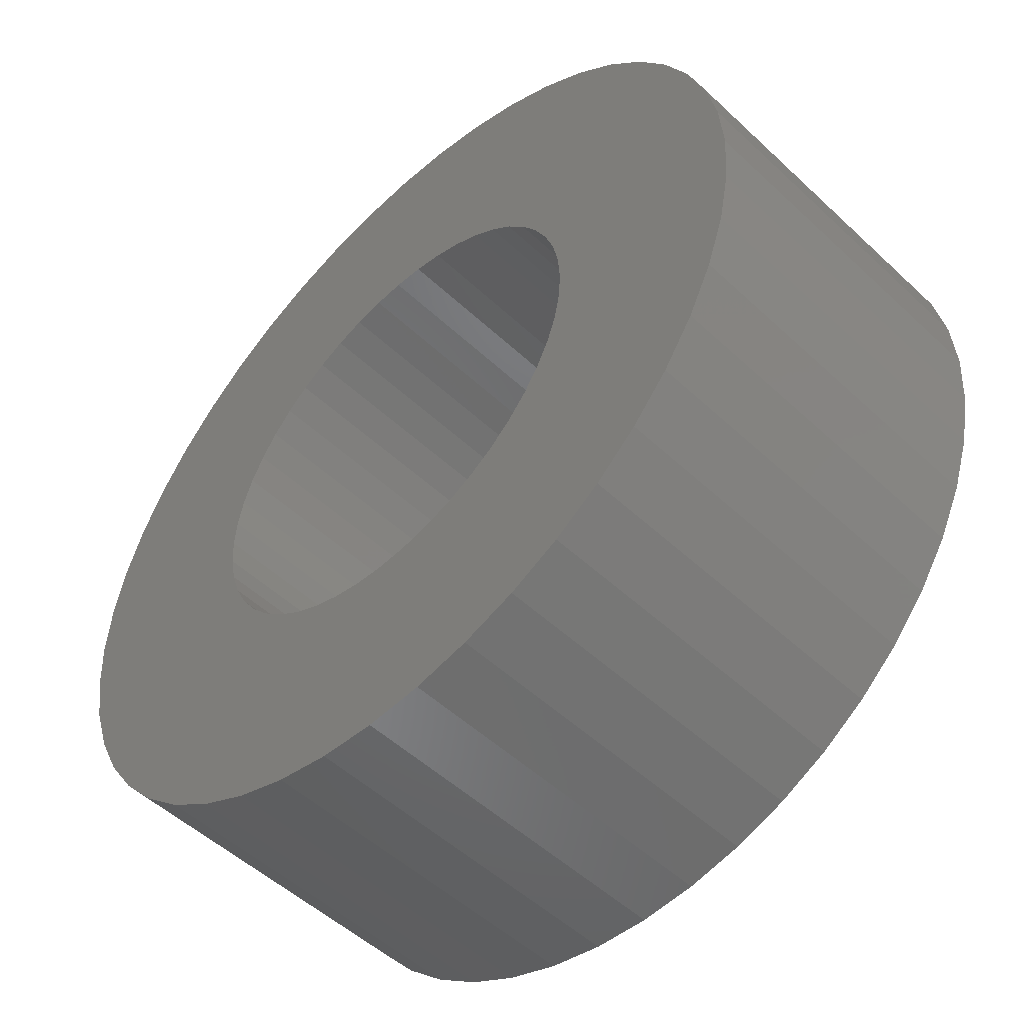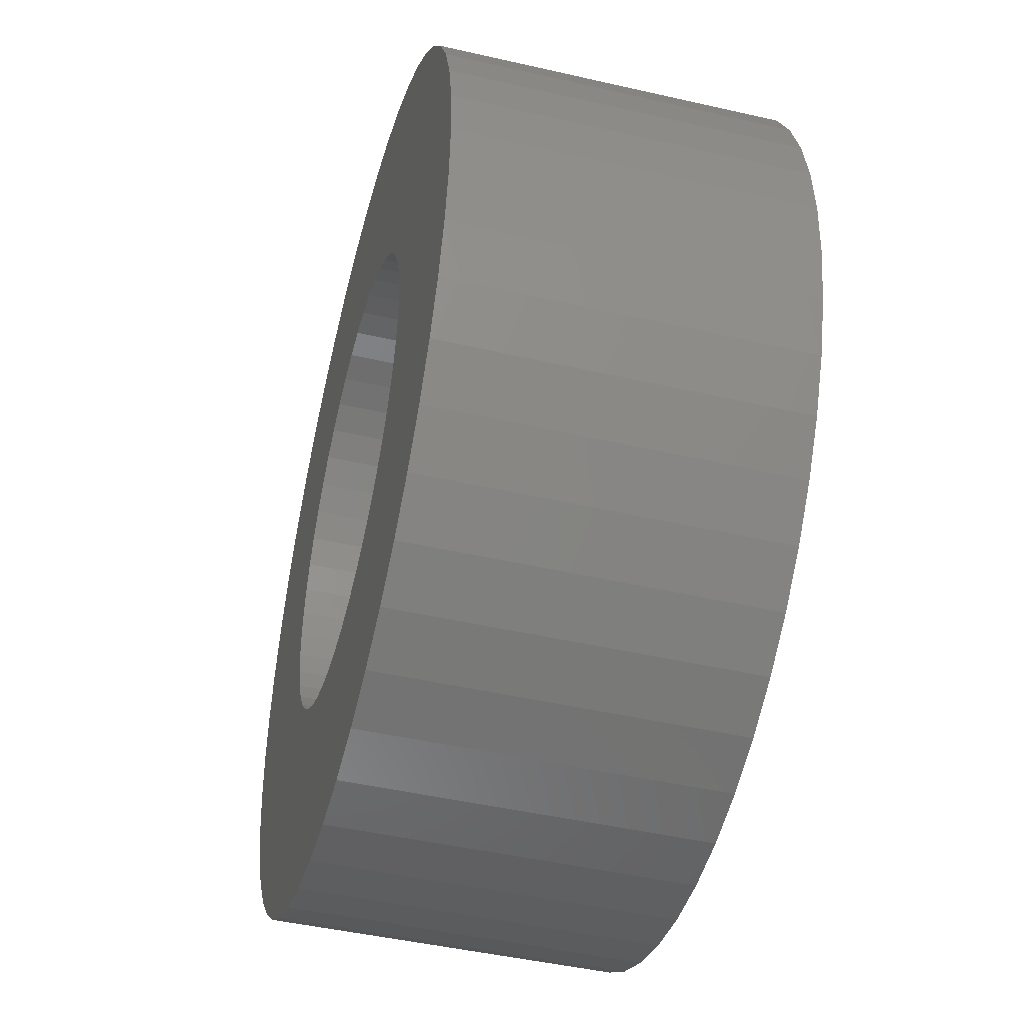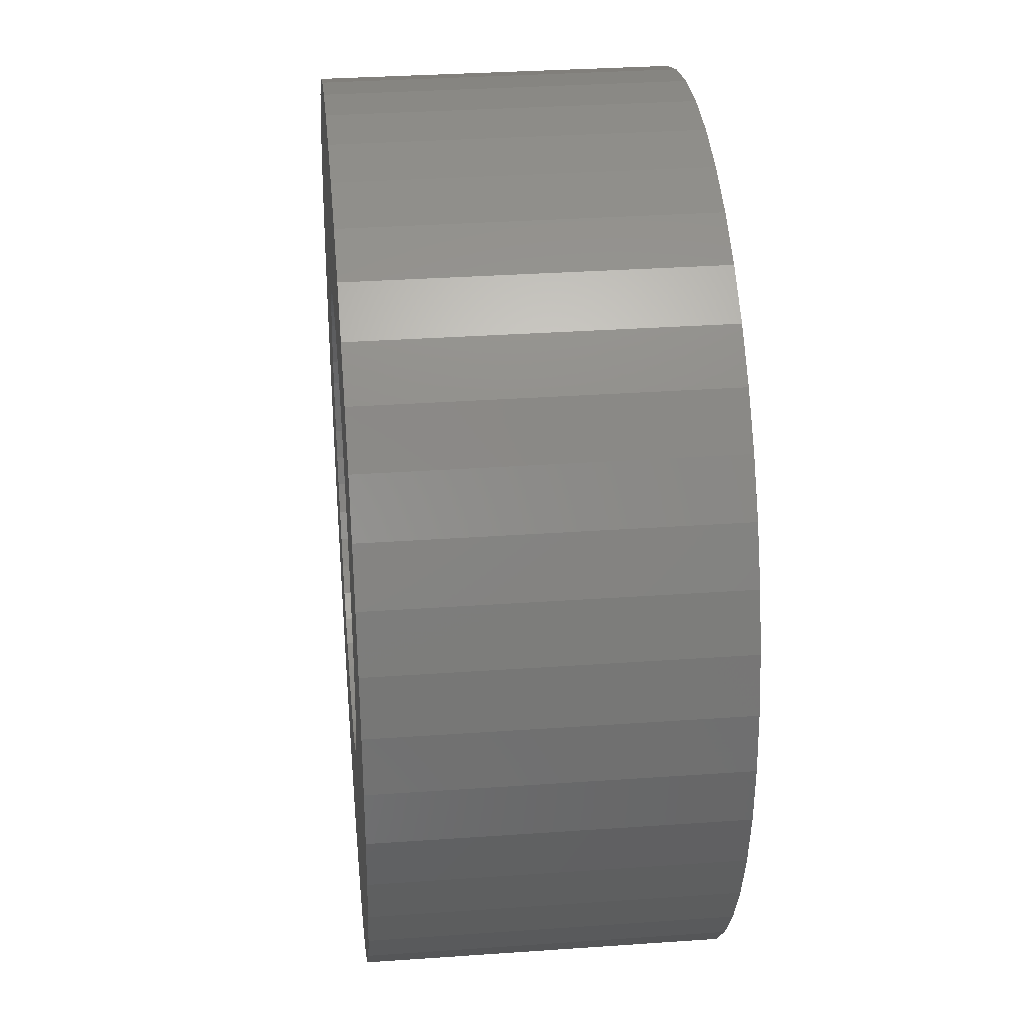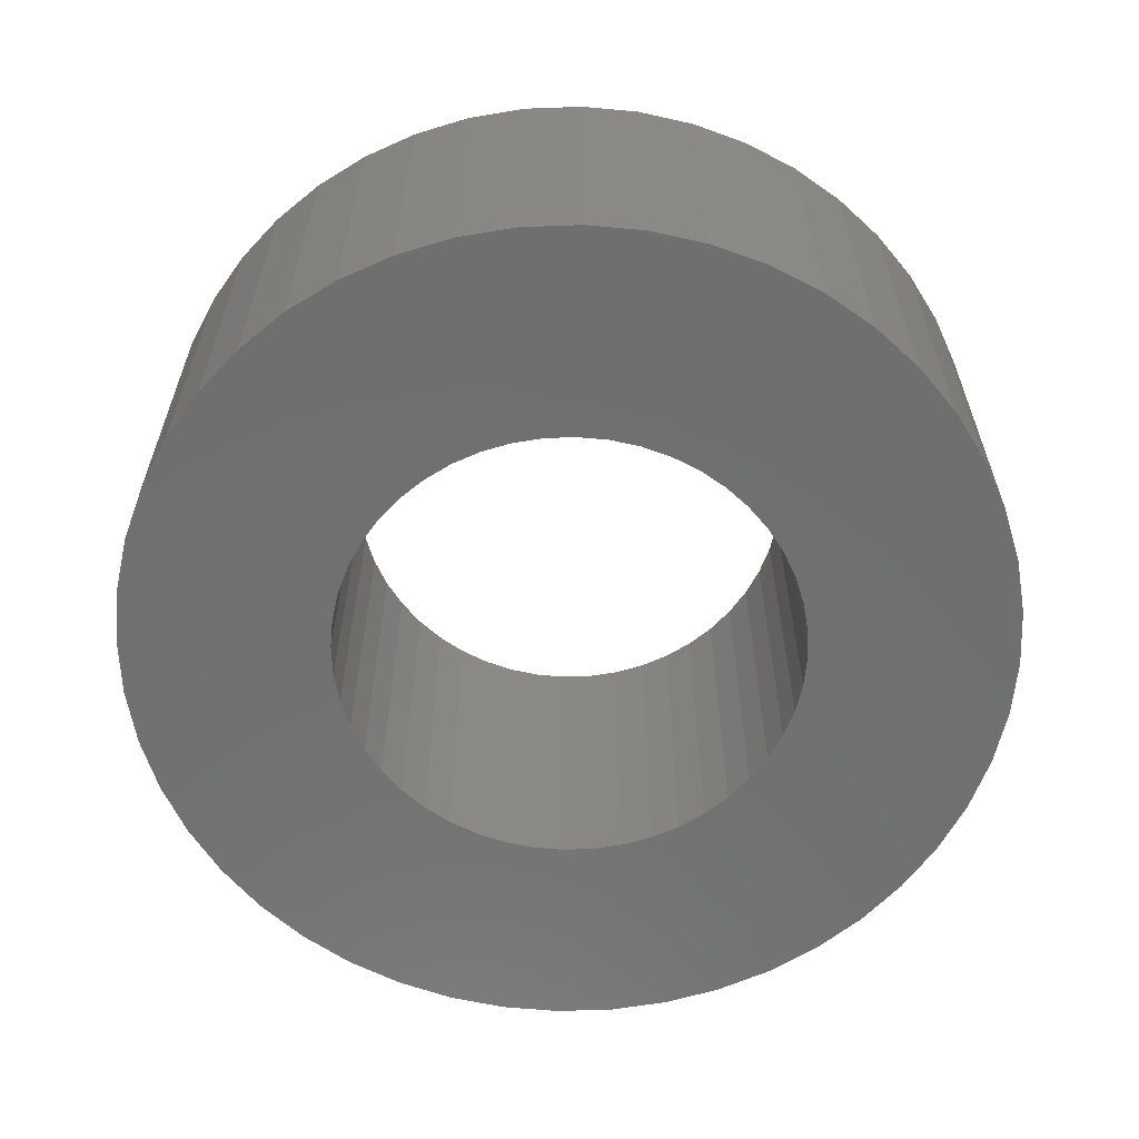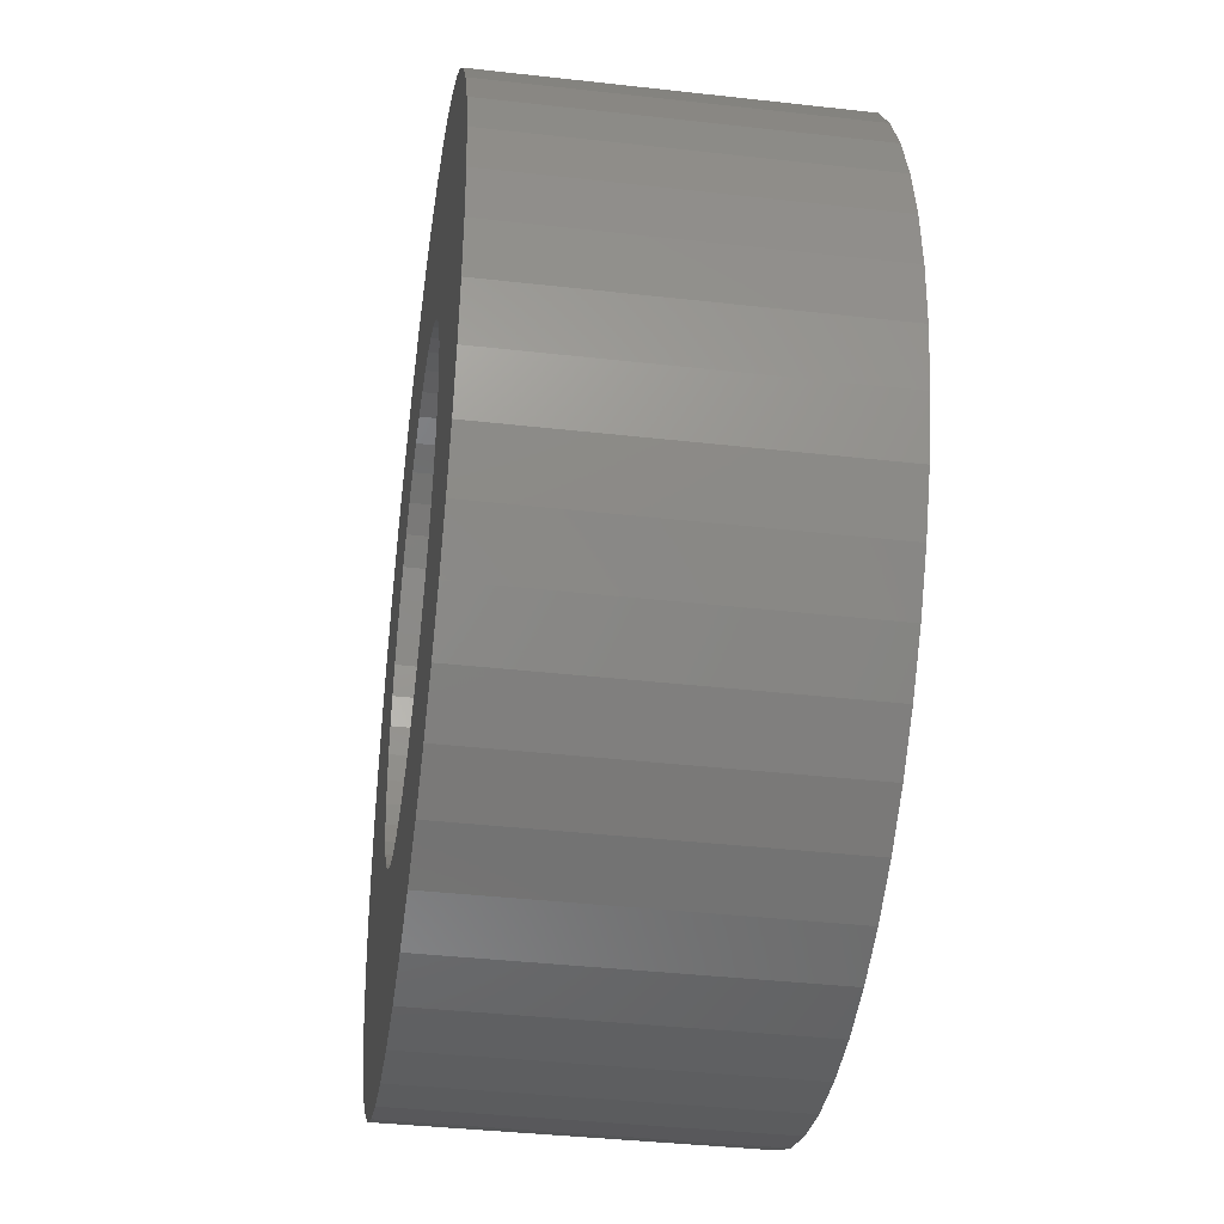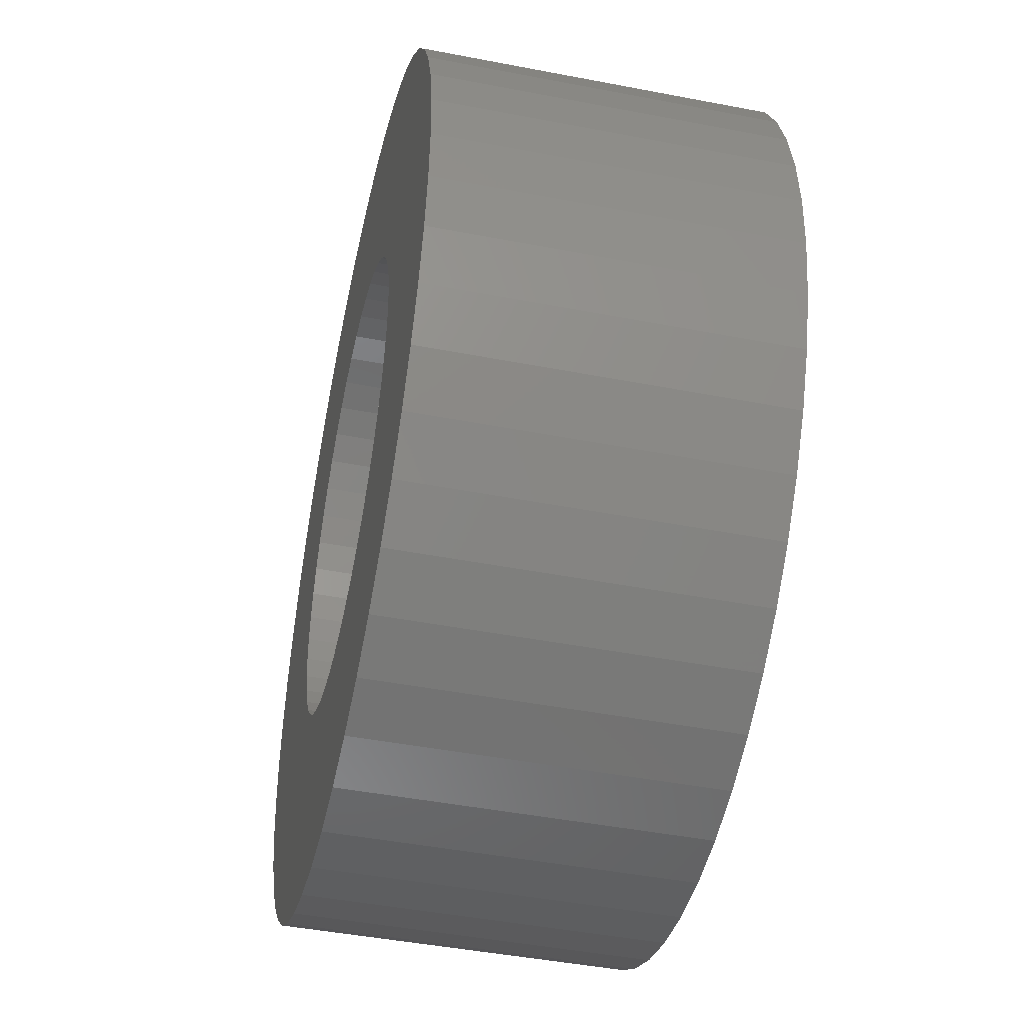
<metadata>
{"format":"stl","ext":"stl","renderer":"f3d","projection":"perspective","resolution":1024,"background":"white","views":[{"elev":-51.3,"azim":44.6,"up":"+Y"},{"elev":-46.2,"azim":75.3,"up":"+Y"},{"elev":32.4,"azim":-95.6,"up":"+Y"},{"elev":-61.6,"azim":-151.6,"up":"+Z"},{"elev":-38.7,"azim":-98.1,"up":"+Y"},{"elev":-45.8,"azim":77.5,"up":"+Y"}]}
</metadata>
<code>
# stl→obj: 192 verts, 384 faces
v -4.5 7.794 0
v -4.75 5.817e-16 0
v -5.479 7.14 0
v -4.709 0.62 0
v -4.588 1.229 0
v -4.388 1.818 0
v -3.444 8.315 0
v -4.114 2.375 0
v -3.768 2.892 0
v -3.359 3.359 0
v -2.329 8.693 0
v -2.892 3.768 0
v -2.375 4.114 0
v -1.818 4.388 0
v -1.175 8.923 0
v -1.229 4.588 0
v -0.62 4.709 0
v 5.511e-16 9 0
v 2.909e-16 4.75 0
v 0.62 4.709 0
v 1.175 8.923 0
v 1.229 4.588 0
v 2.329 8.693 0
v 1.818 4.388 0
v 2.375 4.114 0
v 3.444 8.315 0
v 2.892 3.768 0
v 3.359 3.359 0
v 3.768 2.892 0
v 4.5 7.794 0
v 4.114 2.375 0
v 4.388 1.818 0
v 4.588 1.229 0
v 5.479 7.14 0
v 4.709 0.62 0
v 4.75 0 0
v 5.479 -7.14 0
v 6.364 -6.364 0
v 6.364 6.364 0
v 7.14 5.479 0
v 7.14 -5.479 0
v 7.794 -4.5 0
v 7.794 4.5 0
v 8.315 -3.444 0
v 8.315 3.444 0
v 8.693 -2.329 0
v 8.693 2.329 0
v 8.923 -1.175 0
v 8.923 1.175 0
v 9 0 0
v -8.923 1.175 0
v -8.923 -1.175 0
v -9 1.102e-15 0
v -8.693 -2.329 0
v -8.693 2.329 0
v -8.315 -3.444 0
v -8.315 3.444 0
v -7.794 -4.5 0
v -7.794 4.5 0
v -7.14 -5.479 0
v -7.14 5.479 0
v -6.364 -6.364 0
v -6.364 6.364 0
v -5.479 -7.14 0
v -4.5 -7.794 0
v -4.709 -0.62 0
v -4.588 -1.229 0
v -4.388 -1.818 0
v -3.444 -8.315 0
v -4.114 -2.375 0
v -3.768 -2.892 0
v -3.359 -3.359 0
v -2.329 -8.693 0
v -2.892 -3.768 0
v -2.375 -4.114 0
v -1.818 -4.388 0
v -1.175 -8.923 0
v -1.229 -4.588 0
v -0.62 -4.709 0
v -1.653e-15 -9 0
v -8.726e-16 -4.75 0
v 1.175 -8.923 0
v 0.62 -4.709 0
v 1.229 -4.588 0
v 2.329 -8.693 0
v 1.818 -4.388 0
v 2.375 -4.114 0
v 3.444 -8.315 0
v 2.892 -3.768 0
v 3.359 -3.359 0
v 3.768 -2.892 0
v 4.5 -7.794 0
v 4.114 -2.375 0
v 4.388 -1.818 0
v 4.588 -1.229 0
v 4.709 -0.62 0
v -8.923 -1.175 7
v -8.923 1.175 7
v -9 1.102e-15 7
v -8.693 -2.329 7
v -8.693 2.329 7
v -8.315 -3.444 7
v -8.315 3.444 7
v -7.794 -4.5 7
v -7.794 4.5 7
v -7.14 -5.479 7
v -7.14 5.479 7
v -6.364 -6.364 7
v -6.364 6.364 7
v -5.479 -7.14 7
v -5.479 7.14 7
v -4.5 -7.794 7
v -4.75 5.817e-16 7
v -4.709 -0.62 7
v -4.588 -1.229 7
v -4.388 -1.818 7
v -3.444 -8.315 7
v -4.114 -2.375 7
v -3.768 -2.892 7
v -3.359 -3.359 7
v -2.329 -8.693 7
v -2.892 -3.768 7
v -2.375 -4.114 7
v -1.818 -4.388 7
v -1.175 -8.923 7
v -1.229 -4.588 7
v -0.62 -4.709 7
v -1.653e-15 -9 7
v -8.726e-16 -4.75 7
v 1.175 -8.923 7
v 0.62 -4.709 7
v 1.229 -4.588 7
v 2.329 -8.693 7
v 1.818 -4.388 7
v 2.375 -4.114 7
v 3.444 -8.315 7
v 2.892 -3.768 7
v 3.359 -3.359 7
v 3.768 -2.892 7
v 4.5 -7.794 7
v 4.114 -2.375 7
v 4.388 -1.818 7
v 4.588 -1.229 7
v 5.479 -7.14 7
v 4.709 -0.62 7
v 4.75 0 7
v -4.5 7.794 7
v -4.709 0.62 7
v -4.588 1.229 7
v -4.388 1.818 7
v -3.444 8.315 7
v -4.114 2.375 7
v -3.768 2.892 7
v -3.359 3.359 7
v -2.329 8.693 7
v -2.892 3.768 7
v -2.375 4.114 7
v -1.818 4.388 7
v -1.175 8.923 7
v -1.229 4.588 7
v -0.62 4.709 7
v 5.511e-16 9 7
v 2.909e-16 4.75 7
v 0.62 4.709 7
v 1.175 8.923 7
v 1.229 4.588 7
v 2.329 8.693 7
v 1.818 4.388 7
v 2.375 4.114 7
v 3.444 8.315 7
v 2.892 3.768 7
v 3.359 3.359 7
v 3.768 2.892 7
v 4.5 7.794 7
v 4.114 2.375 7
v 4.388 1.818 7
v 4.588 1.229 7
v 5.479 7.14 7
v 4.709 0.62 7
v 6.364 -6.364 7
v 6.364 6.364 7
v 7.14 -5.479 7
v 7.14 5.479 7
v 7.794 -4.5 7
v 7.794 4.5 7
v 8.315 -3.444 7
v 8.315 3.444 7
v 8.693 -2.329 7
v 8.693 2.329 7
v 8.923 -1.175 7
v 8.923 1.175 7
v 9 0 7
f 1 2 3
f 2 1 4
f 4 1 5
f 5 1 6
f 6 1 7
f 6 7 8
f 8 7 9
f 9 7 10
f 10 7 11
f 10 11 12
f 12 11 13
f 13 11 14
f 14 11 15
f 14 15 16
f 16 15 17
f 17 15 18
f 17 18 19
f 19 18 20
f 20 18 21
f 20 21 22
f 22 21 23
f 22 23 24
f 24 23 25
f 25 23 26
f 25 26 27
f 27 26 28
f 28 26 29
f 29 26 30
f 29 30 31
f 31 30 32
f 32 30 33
f 33 30 34
f 33 34 35
f 35 34 36
f 36 34 37
f 37 34 38
f 38 34 39
f 38 39 40
f 38 40 41
f 41 40 42
f 42 40 43
f 42 43 44
f 44 43 45
f 44 45 46
f 46 45 47
f 46 47 48
f 48 47 49
f 48 49 50
f 51 52 53
f 52 51 54
f 54 51 55
f 54 55 56
f 56 55 57
f 56 57 58
f 58 57 59
f 58 59 60
f 60 59 61
f 60 61 62
f 62 61 63
f 62 63 64
f 64 63 3
f 64 3 65
f 65 3 2
f 65 2 66
f 65 66 67
f 65 67 68
f 65 68 69
f 69 68 70
f 69 70 71
f 69 71 72
f 69 72 73
f 73 72 74
f 73 74 75
f 73 75 76
f 73 76 77
f 77 76 78
f 77 78 79
f 77 79 80
f 80 79 81
f 80 81 82
f 82 81 83
f 82 83 84
f 82 84 85
f 85 84 86
f 85 86 87
f 85 87 88
f 88 87 89
f 88 89 90
f 88 90 91
f 88 91 92
f 92 91 93
f 92 93 94
f 92 94 95
f 92 95 37
f 37 95 96
f 37 96 36
f 97 98 99
f 98 97 100
f 98 100 101
f 101 100 102
f 101 102 103
f 103 102 104
f 103 104 105
f 105 104 106
f 105 106 107
f 107 106 108
f 107 108 109
f 109 108 110
f 109 110 111
f 111 110 112
f 111 112 113
f 113 112 114
f 114 112 115
f 115 112 116
f 116 112 117
f 116 117 118
f 118 117 119
f 119 117 120
f 120 117 121
f 120 121 122
f 122 121 123
f 123 121 124
f 124 121 125
f 124 125 126
f 126 125 127
f 127 125 128
f 127 128 129
f 129 128 130
f 129 130 131
f 131 130 132
f 132 130 133
f 132 133 134
f 134 133 135
f 135 133 136
f 135 136 137
f 137 136 138
f 138 136 139
f 139 136 140
f 139 140 141
f 141 140 142
f 142 140 143
f 143 140 144
f 143 144 145
f 145 144 146
f 113 147 111
f 147 113 148
f 147 148 149
f 147 149 150
f 147 150 151
f 151 150 152
f 151 152 153
f 151 153 154
f 151 154 155
f 155 154 156
f 155 156 157
f 155 157 158
f 155 158 159
f 159 158 160
f 159 160 161
f 159 161 162
f 162 161 163
f 162 163 164
f 162 164 165
f 165 164 166
f 165 166 167
f 167 166 168
f 167 168 169
f 167 169 170
f 170 169 171
f 170 171 172
f 170 172 173
f 170 173 174
f 174 173 175
f 174 175 176
f 174 176 177
f 174 177 178
f 178 177 179
f 178 179 146
f 178 146 144
f 178 144 180
f 178 180 181
f 181 180 182
f 181 182 183
f 183 182 184
f 183 184 185
f 185 184 186
f 185 186 187
f 187 186 188
f 187 188 189
f 189 188 190
f 189 190 191
f 191 190 192
f 50 190 48
f 190 50 192
f 48 188 46
f 188 48 190
f 46 186 44
f 186 46 188
f 44 184 42
f 184 44 186
f 42 182 41
f 182 42 184
f 41 180 38
f 180 41 182
f 180 37 38
f 37 180 144
f 144 92 37
f 92 144 140
f 140 88 92
f 88 140 136
f 136 85 88
f 85 136 133
f 133 82 85
f 82 133 130
f 130 80 82
f 80 130 128
f 128 77 80
f 77 128 125
f 125 73 77
f 73 125 121
f 121 69 73
f 69 121 117
f 117 65 69
f 65 117 112
f 112 64 65
f 64 112 110
f 110 62 64
f 62 110 108
f 106 62 108
f 62 106 60
f 104 60 106
f 60 104 58
f 102 58 104
f 58 102 56
f 100 56 102
f 56 100 54
f 97 54 100
f 54 97 52
f 99 52 97
f 52 99 53
f 98 53 99
f 53 98 51
f 101 51 98
f 51 101 55
f 103 55 101
f 55 103 57
f 105 57 103
f 57 105 59
f 107 59 105
f 59 107 61
f 109 61 107
f 61 109 63
f 109 3 63
f 3 109 111
f 111 1 3
f 1 111 147
f 147 7 1
f 7 147 151
f 151 11 7
f 11 151 155
f 155 15 11
f 15 155 159
f 159 18 15
f 18 159 162
f 162 21 18
f 21 162 165
f 165 23 21
f 23 165 167
f 167 26 23
f 26 167 170
f 170 30 26
f 30 170 174
f 174 34 30
f 34 174 178
f 178 39 34
f 39 178 181
f 39 183 40
f 183 39 181
f 40 185 43
f 185 40 183
f 43 187 45
f 187 43 185
f 45 189 47
f 189 45 187
f 47 191 49
f 191 47 189
f 49 192 50
f 192 49 191
f 122 75 74
f 75 122 123
f 123 76 75
f 76 123 124
f 124 78 76
f 78 124 126
f 126 79 78
f 79 126 127
f 127 81 79
f 81 127 129
f 129 83 81
f 83 129 131
f 131 84 83
f 84 131 132
f 132 86 84
f 86 132 134
f 134 87 86
f 87 134 135
f 135 89 87
f 89 135 137
f 137 90 89
f 90 137 138
f 139 90 138
f 90 139 91
f 141 91 139
f 91 141 93
f 142 93 141
f 93 142 94
f 143 94 142
f 94 143 95
f 145 95 143
f 95 145 96
f 146 96 145
f 96 146 36
f 179 36 146
f 36 179 35
f 177 35 179
f 35 177 33
f 176 33 177
f 33 176 32
f 175 32 176
f 32 175 31
f 173 31 175
f 31 173 29
f 172 29 173
f 29 172 28
f 172 27 28
f 27 172 171
f 171 25 27
f 25 171 169
f 169 24 25
f 24 169 168
f 168 22 24
f 22 168 166
f 166 20 22
f 20 166 164
f 164 19 20
f 19 164 163
f 163 17 19
f 17 163 161
f 161 16 17
f 16 161 160
f 160 14 16
f 14 160 158
f 158 13 14
f 13 158 157
f 157 12 13
f 12 157 156
f 156 10 12
f 10 156 154
f 10 153 9
f 153 10 154
f 9 152 8
f 152 9 153
f 8 150 6
f 150 8 152
f 6 149 5
f 149 6 150
f 5 148 4
f 148 5 149
f 4 113 2
f 113 4 148
f 2 114 66
f 114 2 113
f 66 115 67
f 115 66 114
f 67 116 68
f 116 67 115
f 68 118 70
f 118 68 116
f 70 119 71
f 119 70 118
f 71 120 72
f 120 71 119
f 120 74 72
f 74 120 122

</code>
